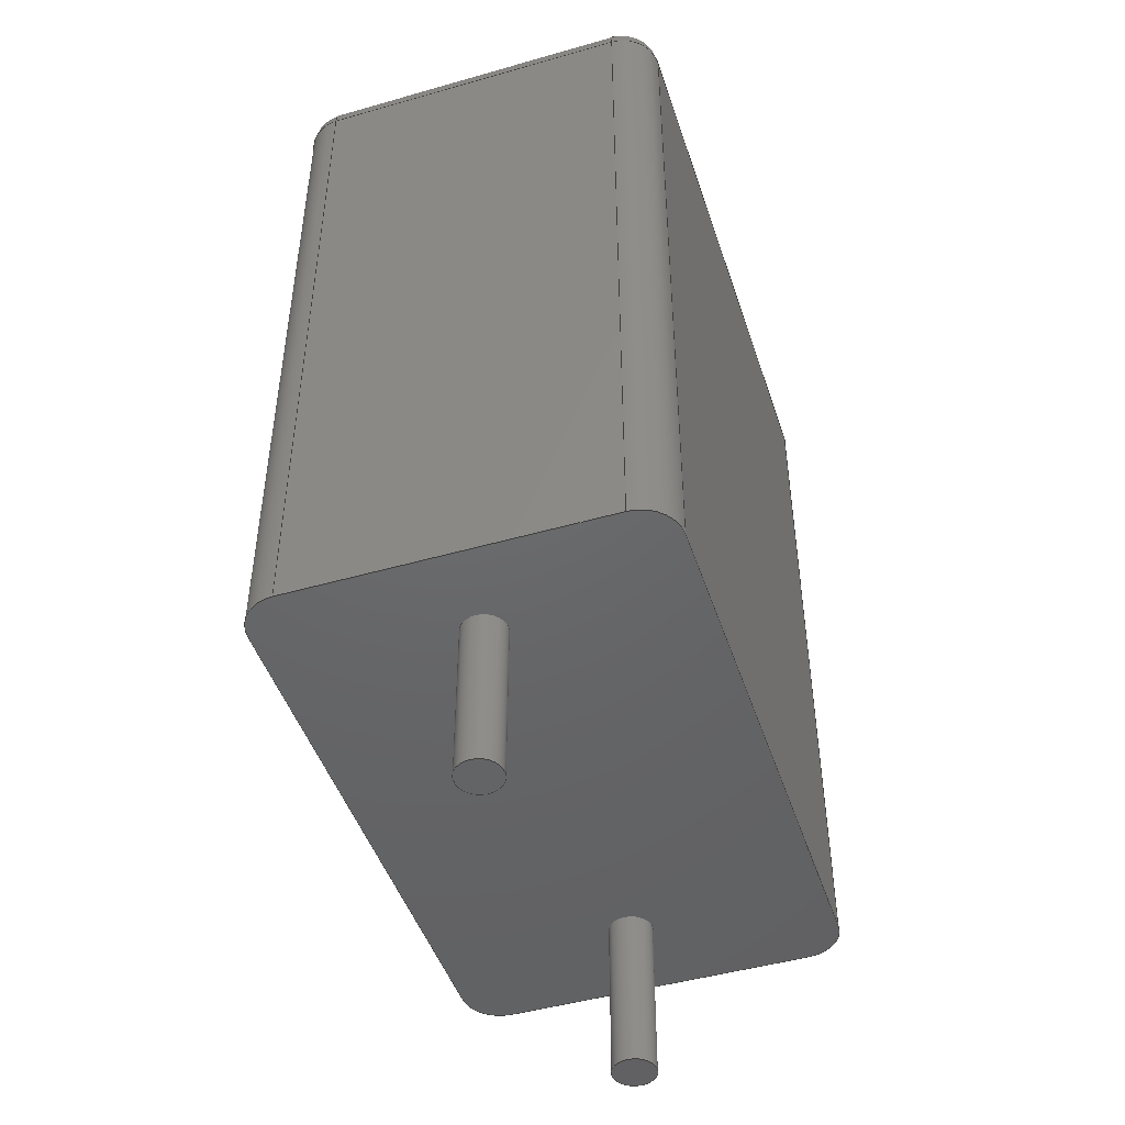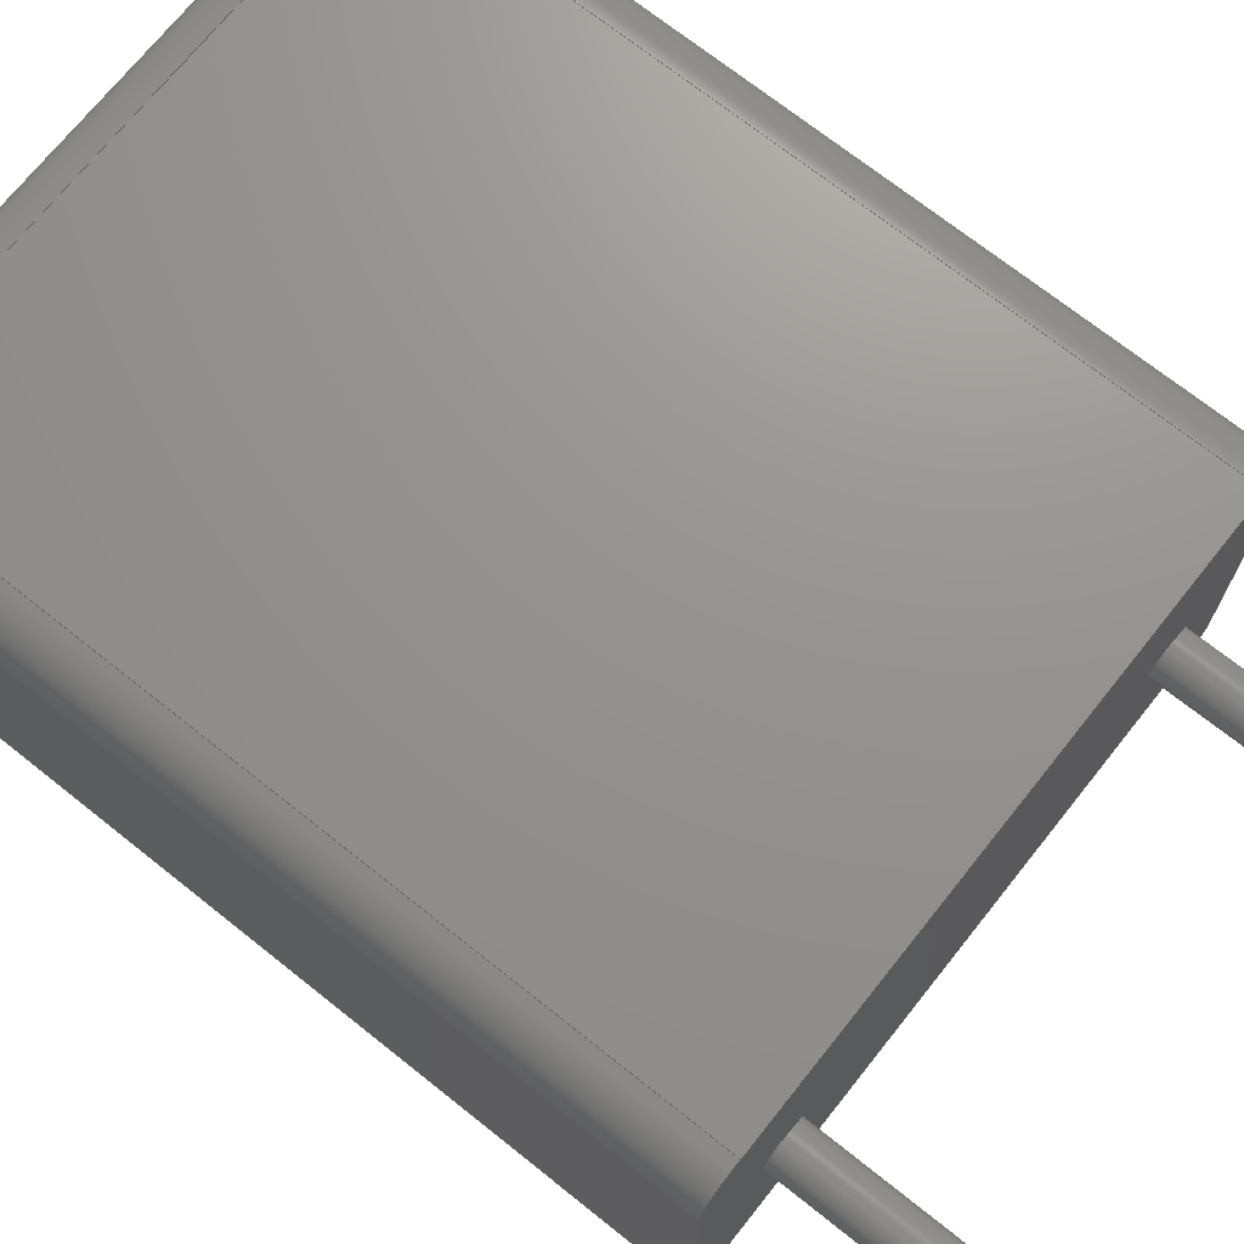
<metadata>
{"format":"step","ext":"step","renderer":"f3d","projection":"perspective","resolution":1024,"background":"white","views":[{"elev":-46.9,"azim":-72.0,"up":"+Z"},{"elev":71.3,"azim":128.5,"up":"+Y"}]}
</metadata>
<code>
ISO-10303-21;
DATA;
#1=APPLICATION_PROTOCOL_DEFINITION('committee draft','automotive_design',1997,#2);
#2=APPLICATION_CONTEXT('core data for automotive mechanical design processes');
#3=SHAPE_DEFINITION_REPRESENTATION(#4,#10);
#4=PRODUCT_DEFINITION_SHAPE('','',#5);
#5=PRODUCT_DEFINITION('design','',#6,#9);
#6=PRODUCT_DEFINITION_FORMATION('','',#7);
#7=PRODUCT('C_Rect_L72mm_W45mm_P500mm_FKS2_FKP2_MKS2_MKP2','C_Rect_L72mm_W45mm_P500mm_FKS2_FKP2_MKS2_MKP2','',(#8));
#8=MECHANICAL_CONTEXT('',#2,'mechanical');
#9=PRODUCT_DEFINITION_CONTEXT('part definition',#2,'design');
#10=ADVANCED_BREP_SHAPE_REPRESENTATION('',(#11,#15),#389);
#11=AXIS2_PLACEMENT_3D('',#12,#13,#14);
#12=CARTESIAN_POINT('',(0,0,0));
#13=DIRECTION('',(0,0,1));
#14=DIRECTION('',(1,0,-0));
#15=MANIFOLD_SOLID_BREP('',#16);
#16=CLOSED_SHELL('',(#17,#49,#74,#97,#158,#175,#186,#200,#210,#232,#245,#263,#280,#289,#308,#326,#336,#349,#366,#372,#377,#383));
#17=ADVANCED_FACE('',(#18),#46,.F.);
#18=FACE_BOUND('',#19,.F.);
#19=EDGE_LOOP('',(#20,#28,#36,#41));
#20=ORIENTED_EDGE('',*,*,#21,.F.);
#21=EDGE_CURVE('',#22,#24,#26,.T.);
#22=VERTEX_POINT('',#23);
#23=CARTESIAN_POINT('',(-1.1,-1.8,0));
#24=VERTEX_POINT('',#25);
#25=CARTESIAN_POINT('',(-1.1,-1.8,8.55));
#26=LINE('',#23,#27);
#27=VECTOR('',#13,1);
#28=ORIENTED_EDGE('',*,*,#29,.T.);
#29=EDGE_CURVE('',#22,#30,#32,.T.);
#30=VERTEX_POINT('',#31);
#31=CARTESIAN_POINT('',(-1.1,1.8,0));
#32=LINE('',#33,#34);
#33=CARTESIAN_POINT('',(-1.1,-2.25,0));
#34=VECTOR('',#35,1);
#35=DIRECTION('',(0,1,0));
#36=ORIENTED_EDGE('',*,*,#37,.T.);
#37=EDGE_CURVE('',#30,#38,#40,.T.);
#38=VERTEX_POINT('',#39);
#39=CARTESIAN_POINT('',(-1.1,1.8,8.55));
#40=LINE('',#31,#27);
#41=ORIENTED_EDGE('',*,*,#42,.T.);
#42=EDGE_CURVE('',#38,#24,#43,.T.);
#43=LINE('',#39,#44);
#44=VECTOR('',#45,1);
#45=DIRECTION('',(-0,-1,-0));
#46=PLANE('',#47);
#47=AXIS2_PLACEMENT_3D('',#33,#48,#13);
#48=DIRECTION('',(1,0,0));
#49=ADVANCED_FACE('',(#50),#72,.T.);
#50=FACE_BOUND('',#51,.T.);
#51=EDGE_LOOP('',(#20,#52,#61,#66));
#52=ORIENTED_EDGE('',*,*,#53,.T.);
#53=EDGE_CURVE('',#22,#54,#56,.T.);
#54=VERTEX_POINT('',#55);
#55=CARTESIAN_POINT('',(-0.65,-2.25,0));
#56=CIRCLE('',#57,0.45);
#57=AXIS2_PLACEMENT_3D('',#58,#59,#60);
#58=CARTESIAN_POINT('',(-0.65,-1.8,0));
#59=DIRECTION('',(-0,0,1));
#60=DIRECTION('',(0,-1,0));
#61=ORIENTED_EDGE('',*,*,#62,.T.);
#62=EDGE_CURVE('',#54,#63,#65,.T.);
#63=VERTEX_POINT('',#64);
#64=CARTESIAN_POINT('',(-0.65,-2.25,8.55));
#65=LINE('',#55,#27);
#66=ORIENTED_EDGE('',*,*,#67,.F.);
#67=EDGE_CURVE('',#24,#63,#68,.T.);
#68=CIRCLE('',#69,0.45);
#69=AXIS2_PLACEMENT_3D('',#70,#13,#71);
#70=CARTESIAN_POINT('',(-0.65,-1.8,8.55));
#71=DIRECTION('',(-1,0,0));
#72=CYLINDRICAL_SURFACE('',#73,0.45);
#73=AXIS2_PLACEMENT_3D('',#58,#13,#71);
#74=ADVANCED_FACE('',(#75),#95,.T.);
#75=FACE_BOUND('',#76,.T.);
#76=EDGE_LOOP('',(#77,#41,#86,#92));
#77=ORIENTED_EDGE('',*,*,#78,.T.);
#78=EDGE_CURVE('',#79,#38,#81,.T.);
#79=VERTEX_POINT('',#80);
#80=CARTESIAN_POINT('',(-0.65,1.8,9));
#81=CIRCLE('',#82,0.45);
#82=AXIS2_PLACEMENT_3D('',#83,#84,#85);
#83=CARTESIAN_POINT('',(-0.65,1.8,8.55));
#84=DIRECTION('',(-6.123e-17,-1,-0));
#85=DIRECTION('',(-1,6.123e-17,0));
#86=ORIENTED_EDGE('',*,*,#87,.F.);
#87=EDGE_CURVE('',#88,#24,#90,.T.);
#88=VERTEX_POINT('',#89);
#89=CARTESIAN_POINT('',(-0.65,-1.8,9));
#90=CIRCLE('',#91,0.45);
#91=AXIS2_PLACEMENT_3D('',#70,#60,#71);
#92=ORIENTED_EDGE('',*,*,#93,.F.);
#93=EDGE_CURVE('',#79,#88,#94,.T.);
#94=LINE('',#80,#44);
#95=CYLINDRICAL_SURFACE('',#96,0.45);
#96=AXIS2_PLACEMENT_3D('',#83,#45,#13);
#97=ADVANCED_FACE('',(#98,#139,#147),#156,.F.);
#98=FACE_BOUND('',#99,.F.);
#99=EDGE_LOOP('',(#100,#52,#101,#107,#115,#121,#128,#134));
#100=ORIENTED_EDGE('',*,*,#29,.F.);
#101=ORIENTED_EDGE('',*,*,#102,.T.);
#102=EDGE_CURVE('',#54,#103,#105,.T.);
#103=VERTEX_POINT('',#104);
#104=CARTESIAN_POINT('',(5.65,-2.25,0));
#105=LINE('',#33,#106);
#106=VECTOR('',#48,1);
#107=ORIENTED_EDGE('',*,*,#108,.F.);
#108=EDGE_CURVE('',#109,#103,#111,.T.);
#109=VERTEX_POINT('',#110);
#110=CARTESIAN_POINT('',(6.1,-1.8,0));
#111=CIRCLE('',#112,0.45);
#112=AXIS2_PLACEMENT_3D('',#113,#114,#60);
#113=CARTESIAN_POINT('',(5.65,-1.8,0));
#114=DIRECTION('',(-0,-0,-1));
#115=ORIENTED_EDGE('',*,*,#116,.T.);
#116=EDGE_CURVE('',#109,#117,#119,.T.);
#117=VERTEX_POINT('',#118);
#118=CARTESIAN_POINT('',(6.1,1.8,0));
#119=LINE('',#120,#34);
#120=CARTESIAN_POINT('',(6.1,-2.25,0));
#121=ORIENTED_EDGE('',*,*,#122,.T.);
#122=EDGE_CURVE('',#117,#123,#125,.T.);
#123=VERTEX_POINT('',#124);
#124=CARTESIAN_POINT('',(5.65,2.25,0));
#125=CIRCLE('',#126,0.45);
#126=AXIS2_PLACEMENT_3D('',#127,#59,#60);
#127=CARTESIAN_POINT('',(5.65,1.8,0));
#128=ORIENTED_EDGE('',*,*,#129,.F.);
#129=EDGE_CURVE('',#130,#123,#132,.T.);
#130=VERTEX_POINT('',#131);
#131=CARTESIAN_POINT('',(-0.65,2.25,0));
#132=LINE('',#133,#106);
#133=CARTESIAN_POINT('',(-1.1,2.25,0));
#134=ORIENTED_EDGE('',*,*,#135,.F.);
#135=EDGE_CURVE('',#30,#130,#136,.T.);
#136=CIRCLE('',#137,0.45);
#137=AXIS2_PLACEMENT_3D('',#138,#114,#60);
#138=CARTESIAN_POINT('',(-0.65,1.8,0));
#139=FACE_BOUND('',#140,.F.);
#140=EDGE_LOOP('',(#141));
#141=ORIENTED_EDGE('',*,*,#142,.F.);
#142=EDGE_CURVE('',#143,#143,#145,.T.);
#143=VERTEX_POINT('',#144);
#144=CARTESIAN_POINT('',(0.25,0,0));
#145=CIRCLE('',#146,0.25);
#146=AXIS2_PLACEMENT_3D('',#12,#13,#48);
#147=FACE_BOUND('',#148,.F.);
#148=EDGE_LOOP('',(#149));
#149=ORIENTED_EDGE('',*,*,#150,.F.);
#150=EDGE_CURVE('',#151,#151,#153,.T.);
#151=VERTEX_POINT('',#152);
#152=CARTESIAN_POINT('',(5.25,0,0));
#153=CIRCLE('',#154,0.25);
#154=AXIS2_PLACEMENT_3D('',#155,#13,#48);
#155=CARTESIAN_POINT('',(5,0,0));
#156=PLANE('',#157);
#157=AXIS2_PLACEMENT_3D('',#33,#13,#48);
#158=ADVANCED_FACE('',(#159),#173,.T.);
#159=FACE_BOUND('',#160,.F.);
#160=EDGE_LOOP('',(#161,#162,#163,#168));
#161=ORIENTED_EDGE('',*,*,#37,.F.);
#162=ORIENTED_EDGE('',*,*,#135,.T.);
#163=ORIENTED_EDGE('',*,*,#164,.T.);
#164=EDGE_CURVE('',#130,#165,#167,.T.);
#165=VERTEX_POINT('',#166);
#166=CARTESIAN_POINT('',(-0.65,2.25,8.55));
#167=LINE('',#131,#27);
#168=ORIENTED_EDGE('',*,*,#169,.T.);
#169=EDGE_CURVE('',#165,#38,#170,.T.);
#170=CIRCLE('',#171,0.45);
#171=AXIS2_PLACEMENT_3D('',#83,#172,#35);
#172=DIRECTION('',(0,-0,1));
#173=CYLINDRICAL_SURFACE('',#174,0.45);
#174=AXIS2_PLACEMENT_3D('',#138,#13,#71);
#175=ADVANCED_FACE('',(#176),#184,.T.);
#176=FACE_BOUND('',#177,.F.);
#177=EDGE_LOOP('',(#86,#178,#66));
#178=ORIENTED_EDGE('',*,*,#179,.T.);
#179=EDGE_CURVE('',#88,#63,#180,.T.);
#180=CIRCLE('',#181,0.45);
#181=AXIS2_PLACEMENT_3D('',#70,#182,#183);
#182=DIRECTION('',(1,-6.123e-17,0));
#183=DIRECTION('',(-6.123e-17,-1,0));
#184=SPHERICAL_SURFACE('',#185,0.45);
#185=AXIS2_PLACEMENT_3D('',#70,#114,#71);
#186=ADVANCED_FACE('',(#187),#198,.F.);
#187=FACE_BOUND('',#188,.F.);
#188=EDGE_LOOP('',(#61,#189,#194,#197));
#189=ORIENTED_EDGE('',*,*,#190,.T.);
#190=EDGE_CURVE('',#63,#191,#193,.T.);
#191=VERTEX_POINT('',#192);
#192=CARTESIAN_POINT('',(5.65,-2.25,8.55));
#193=LINE('',#64,#106);
#194=ORIENTED_EDGE('',*,*,#195,.F.);
#195=EDGE_CURVE('',#103,#191,#196,.T.);
#196=LINE('',#104,#27);
#197=ORIENTED_EDGE('',*,*,#102,.F.);
#198=PLANE('',#199);
#199=AXIS2_PLACEMENT_3D('',#33,#35,#13);
#200=ADVANCED_FACE('',(#201),#208,.T.);
#201=FACE_BOUND('',#202,.F.);
#202=EDGE_LOOP('',(#203,#77,#207));
#203=ORIENTED_EDGE('',*,*,#204,.F.);
#204=EDGE_CURVE('',#79,#165,#205,.T.);
#205=CIRCLE('',#206,0.45);
#206=AXIS2_PLACEMENT_3D('',#83,#71,#13);
#207=ORIENTED_EDGE('',*,*,#169,.F.);
#208=SPHERICAL_SURFACE('',#209,0.45);
#209=AXIS2_PLACEMENT_3D('',#83,#114,#35);
#210=ADVANCED_FACE('',(#211),#229,.T.);
#211=FACE_BOUND('',#212,.T.);
#212=EDGE_LOOP('',(#213,#218,#223,#228));
#213=ORIENTED_EDGE('',*,*,#214,.T.);
#214=EDGE_CURVE('',#88,#215,#217,.T.);
#215=VERTEX_POINT('',#216);
#216=CARTESIAN_POINT('',(5.65,-1.8,9));
#217=LINE('',#89,#106);
#218=ORIENTED_EDGE('',*,*,#219,.T.);
#219=EDGE_CURVE('',#215,#220,#222,.T.);
#220=VERTEX_POINT('',#221);
#221=CARTESIAN_POINT('',(5.65,1.8,9));
#222=LINE('',#216,#34);
#223=ORIENTED_EDGE('',*,*,#224,.T.);
#224=EDGE_CURVE('',#220,#79,#225,.T.);
#225=LINE('',#221,#226);
#226=VECTOR('',#227,1);
#227=DIRECTION('',(-1,-0,-0));
#228=ORIENTED_EDGE('',*,*,#93,.T.);
#229=PLANE('',#230);
#230=AXIS2_PLACEMENT_3D('',#231,#13,#48);
#231=CARTESIAN_POINT('',(-1.1,-2.25,9));
#232=ADVANCED_FACE('',(#233),#243,.T.);
#233=FACE_BOUND('',#234,.T.);
#234=EDGE_LOOP('',(#163,#235,#240,#128));
#235=ORIENTED_EDGE('',*,*,#236,.F.);
#236=EDGE_CURVE('',#237,#165,#239,.T.);
#237=VERTEX_POINT('',#238);
#238=CARTESIAN_POINT('',(5.65,2.25,8.55));
#239=LINE('',#238,#226);
#240=ORIENTED_EDGE('',*,*,#241,.F.);
#241=EDGE_CURVE('',#123,#237,#242,.T.);
#242=LINE('',#124,#27);
#243=PLANE('',#244);
#244=AXIS2_PLACEMENT_3D('',#133,#35,#13);
#245=ADVANCED_FACE('',(#246),#261,.T.);
#246=FACE_BOUND('',#247,.F.);
#247=EDGE_LOOP('',(#248,#253,#254,#255));
#248=ORIENTED_EDGE('',*,*,#249,.F.);
#249=EDGE_CURVE('',#109,#250,#252,.T.);
#250=VERTEX_POINT('',#251);
#251=CARTESIAN_POINT('',(6.1,-1.8,8.55));
#252=LINE('',#110,#27);
#253=ORIENTED_EDGE('',*,*,#108,.T.);
#254=ORIENTED_EDGE('',*,*,#195,.T.);
#255=ORIENTED_EDGE('',*,*,#256,.T.);
#256=EDGE_CURVE('',#191,#250,#257,.T.);
#257=CIRCLE('',#258,0.45);
#258=AXIS2_PLACEMENT_3D('',#259,#59,#260);
#259=CARTESIAN_POINT('',(5.65,-1.8,8.55));
#260=DIRECTION('',(9.869e-16,-1,0));
#261=CYLINDRICAL_SURFACE('',#262,0.45);
#262=AXIS2_PLACEMENT_3D('',#113,#13,#48);
#263=ADVANCED_FACE('',(#264),#278,.T.);
#264=FACE_BOUND('',#265,.T.);
#265=EDGE_LOOP('',(#266,#121,#271,#272));
#266=ORIENTED_EDGE('',*,*,#267,.F.);
#267=EDGE_CURVE('',#117,#268,#270,.T.);
#268=VERTEX_POINT('',#269);
#269=CARTESIAN_POINT('',(6.1,1.8,8.55));
#270=LINE('',#118,#27);
#271=ORIENTED_EDGE('',*,*,#241,.T.);
#272=ORIENTED_EDGE('',*,*,#273,.F.);
#273=EDGE_CURVE('',#268,#237,#274,.T.);
#274=CIRCLE('',#275,0.45);
#275=AXIS2_PLACEMENT_3D('',#276,#172,#277);
#276=CARTESIAN_POINT('',(5.65,1.8,8.55));
#277=DIRECTION('',(1,1.48e-15,0));
#278=CYLINDRICAL_SURFACE('',#279,0.45);
#279=AXIS2_PLACEMENT_3D('',#127,#13,#48);
#280=ADVANCED_FACE('',(#281),#287,.T.);
#281=FACE_BOUND('',#282,.T.);
#282=EDGE_LOOP('',(#248,#115,#283,#284));
#283=ORIENTED_EDGE('',*,*,#267,.T.);
#284=ORIENTED_EDGE('',*,*,#285,.F.);
#285=EDGE_CURVE('',#250,#268,#286,.T.);
#286=LINE('',#251,#34);
#287=PLANE('',#288);
#288=AXIS2_PLACEMENT_3D('',#120,#48,#13);
#289=ADVANCED_FACE('',(#290),#305,.T.);
#290=FACE_BOUND('',#291,.T.);
#291=EDGE_LOOP('',(#141,#292,#299,#304));
#292=ORIENTED_EDGE('',*,*,#293,.T.);
#293=EDGE_CURVE('',#143,#294,#296,.T.);
#294=VERTEX_POINT('',#295);
#295=CARTESIAN_POINT('',(0.25,0,-1.9));
#296=LINE('',#297,#298);
#297=CARTESIAN_POINT('',(0.25,0,0.1));
#298=VECTOR('',#114,1);
#299=ORIENTED_EDGE('',*,*,#300,.T.);
#300=EDGE_CURVE('',#294,#294,#301,.T.);
#301=CIRCLE('',#302,0.25);
#302=AXIS2_PLACEMENT_3D('',#303,#13,#48);
#303=CARTESIAN_POINT('',(0,0,-1.9));
#304=ORIENTED_EDGE('',*,*,#293,.F.);
#305=CYLINDRICAL_SURFACE('',#306,0.25);
#306=AXIS2_PLACEMENT_3D('',#307,#13,#48);
#307=CARTESIAN_POINT('',(0,0,0.1));
#308=ADVANCED_FACE('',(#309),#323,.T.);
#309=FACE_BOUND('',#310,.T.);
#310=EDGE_LOOP('',(#149,#311,#317,#322));
#311=ORIENTED_EDGE('',*,*,#312,.T.);
#312=EDGE_CURVE('',#151,#313,#315,.T.);
#313=VERTEX_POINT('',#314);
#314=CARTESIAN_POINT('',(5.25,0,-1.9));
#315=LINE('',#316,#298);
#316=CARTESIAN_POINT('',(5.25,0,0.1));
#317=ORIENTED_EDGE('',*,*,#318,.T.);
#318=EDGE_CURVE('',#313,#313,#319,.T.);
#319=CIRCLE('',#320,0.25);
#320=AXIS2_PLACEMENT_3D('',#321,#13,#48);
#321=CARTESIAN_POINT('',(5,0,-1.9));
#322=ORIENTED_EDGE('',*,*,#312,.F.);
#323=CYLINDRICAL_SURFACE('',#324,0.25);
#324=AXIS2_PLACEMENT_3D('',#325,#13,#48);
#325=CARTESIAN_POINT('',(5,0,0.1));
#326=ADVANCED_FACE('',(#327),#334,.T.);
#327=FACE_BOUND('',#328,.T.);
#328=EDGE_LOOP('',(#178,#189,#329,#333));
#329=ORIENTED_EDGE('',*,*,#330,.F.);
#330=EDGE_CURVE('',#215,#191,#331,.T.);
#331=CIRCLE('',#332,0.45);
#332=AXIS2_PLACEMENT_3D('',#259,#14,#13);
#333=ORIENTED_EDGE('',*,*,#214,.F.);
#334=CYLINDRICAL_SURFACE('',#335,0.45);
#335=AXIS2_PLACEMENT_3D('',#70,#48,#13);
#336=ADVANCED_FACE('',(#337),#347,.T.);
#337=FACE_BOUND('',#338,.T.);
#338=EDGE_LOOP('',(#339,#345,#203,#346));
#339=ORIENTED_EDGE('',*,*,#340,.T.);
#340=EDGE_CURVE('',#220,#237,#341,.T.);
#341=CIRCLE('',#342,0.45);
#342=AXIS2_PLACEMENT_3D('',#276,#343,#344);
#343=DIRECTION('',(-1,-5.309e-16,-0));
#344=DIRECTION('',(-5.309e-16,1,0));
#345=ORIENTED_EDGE('',*,*,#236,.T.);
#346=ORIENTED_EDGE('',*,*,#224,.F.);
#347=CYLINDRICAL_SURFACE('',#348,0.45);
#348=AXIS2_PLACEMENT_3D('',#276,#227,#13);
#349=ADVANCED_FACE('',(#350),#364,.T.);
#350=FACE_BOUND('',#351,.T.);
#351=EDGE_LOOP('',(#352,#358,#359,#363));
#352=ORIENTED_EDGE('',*,*,#353,.T.);
#353=EDGE_CURVE('',#215,#250,#354,.T.);
#354=CIRCLE('',#355,0.45);
#355=AXIS2_PLACEMENT_3D('',#259,#356,#357);
#356=DIRECTION('',(-9.256e-16,1,0));
#357=DIRECTION('',(1,9.256e-16,0));
#358=ORIENTED_EDGE('',*,*,#285,.T.);
#359=ORIENTED_EDGE('',*,*,#360,.F.);
#360=EDGE_CURVE('',#220,#268,#361,.T.);
#361=CIRCLE('',#362,0.45);
#362=AXIS2_PLACEMENT_3D('',#276,#35,#13);
#363=ORIENTED_EDGE('',*,*,#219,.F.);
#364=CYLINDRICAL_SURFACE('',#365,0.45);
#365=AXIS2_PLACEMENT_3D('',#259,#35,#13);
#366=ADVANCED_FACE('',(#367),#370,.T.);
#367=FACE_BOUND('',#368,.F.);
#368=EDGE_LOOP('',(#329,#352,#369));
#369=ORIENTED_EDGE('',*,*,#256,.F.);
#370=SPHERICAL_SURFACE('',#371,0.45);
#371=AXIS2_PLACEMENT_3D('',#259,#114,#260);
#372=ADVANCED_FACE('',(#373),#375,.T.);
#373=FACE_BOUND('',#374,.F.);
#374=EDGE_LOOP('',(#359,#339,#272));
#375=SPHERICAL_SURFACE('',#376,0.45);
#376=AXIS2_PLACEMENT_3D('',#276,#114,#277);
#377=ADVANCED_FACE('',(#378),#380,.F.);
#378=FACE_BOUND('',#379,.F.);
#379=EDGE_LOOP('',(#299));
#380=PLANE('',#381);
#381=AXIS2_PLACEMENT_3D('',#382,#13,#48);
#382=CARTESIAN_POINT('',(-4.441e-16,2.184e-17,-1.9));
#383=ADVANCED_FACE('',(#384),#386,.F.);
#384=FACE_BOUND('',#385,.F.);
#385=EDGE_LOOP('',(#317));
#386=PLANE('',#387);
#387=AXIS2_PLACEMENT_3D('',#388,#13,#48);
#388=CARTESIAN_POINT('',(5,2.184e-17,-1.9));
#389=( GEOMETRIC_REPRESENTATION_CONTEXT(3) GLOBAL_UNCERTAINTY_ASSIGNED_CONTEXT((#393)) GLOBAL_UNIT_ASSIGNED_CONTEXT((#390,#391,#392)) REPRESENTATION_CONTEXT('Context #1','3D Context with UNIT and UNCERTAINTY') );
#390=( LENGTH_UNIT() NAMED_UNIT(*) SI_UNIT(.MILLI.,.METRE.) );
#391=( NAMED_UNIT(*) PLANE_ANGLE_UNIT() SI_UNIT($,.RADIAN.) );
#392=( NAMED_UNIT(*) SI_UNIT($,.STERADIAN.) SOLID_ANGLE_UNIT() );
#393=UNCERTAINTY_MEASURE_WITH_UNIT(LENGTH_MEASURE(1e-07),#390,'distance_accuracy_value','confusion accuracy');
#394=PRODUCT_TYPE('part',$,(#7));
#395=MECHANICAL_DESIGN_GEOMETRIC_PRESENTATION_REPRESENTATION('',(#396,#404,#405,#406,#407,#408,#409,#410,#411,#412,#413,#414,#415,#416,#424,#425,#426,#427,#428,#429,#430,#431),#389);
#396=STYLED_ITEM('color',(#397),#17);
#397=PRESENTATION_STYLE_ASSIGNMENT((#398));
#398=SURFACE_STYLE_USAGE(.BOTH.,#399);
#399=SURFACE_SIDE_STYLE('',(#400));
#400=SURFACE_STYLE_FILL_AREA(#401);
#401=FILL_AREA_STYLE('',(#402));
#402=FILL_AREA_STYLE_COLOUR('',#403);
#403=COLOUR_RGB('',0.7,0.1,0.05);
#404=STYLED_ITEM('color',(#397),#49);
#405=STYLED_ITEM('color',(#397),#74);
#406=STYLED_ITEM('color',(#397),#97);
#407=STYLED_ITEM('color',(#397),#158);
#408=STYLED_ITEM('color',(#397),#175);
#409=STYLED_ITEM('color',(#397),#186);
#410=STYLED_ITEM('color',(#397),#200);
#411=STYLED_ITEM('color',(#397),#210);
#412=STYLED_ITEM('color',(#397),#232);
#413=STYLED_ITEM('color',(#397),#245);
#414=STYLED_ITEM('color',(#397),#263);
#415=STYLED_ITEM('color',(#397),#280);
#416=STYLED_ITEM('color',(#417),#289);
#417=PRESENTATION_STYLE_ASSIGNMENT((#418));
#418=SURFACE_STYLE_USAGE(.BOTH.,#419);
#419=SURFACE_SIDE_STYLE('',(#420));
#420=SURFACE_STYLE_FILL_AREA(#421);
#421=FILL_AREA_STYLE('',(#422));
#422=FILL_AREA_STYLE_COLOUR('',#423);
#423=COLOUR_RGB('',0.824,0.82,0.781);
#424=STYLED_ITEM('color',(#417),#308);
#425=STYLED_ITEM('color',(#397),#326);
#426=STYLED_ITEM('color',(#397),#336);
#427=STYLED_ITEM('color',(#397),#349);
#428=STYLED_ITEM('color',(#397),#366);
#429=STYLED_ITEM('color',(#397),#372);
#430=STYLED_ITEM('color',(#417),#377);
#431=STYLED_ITEM('color',(#417),#383);
ENDSEC;
END-ISO-10303-21;


</code>
